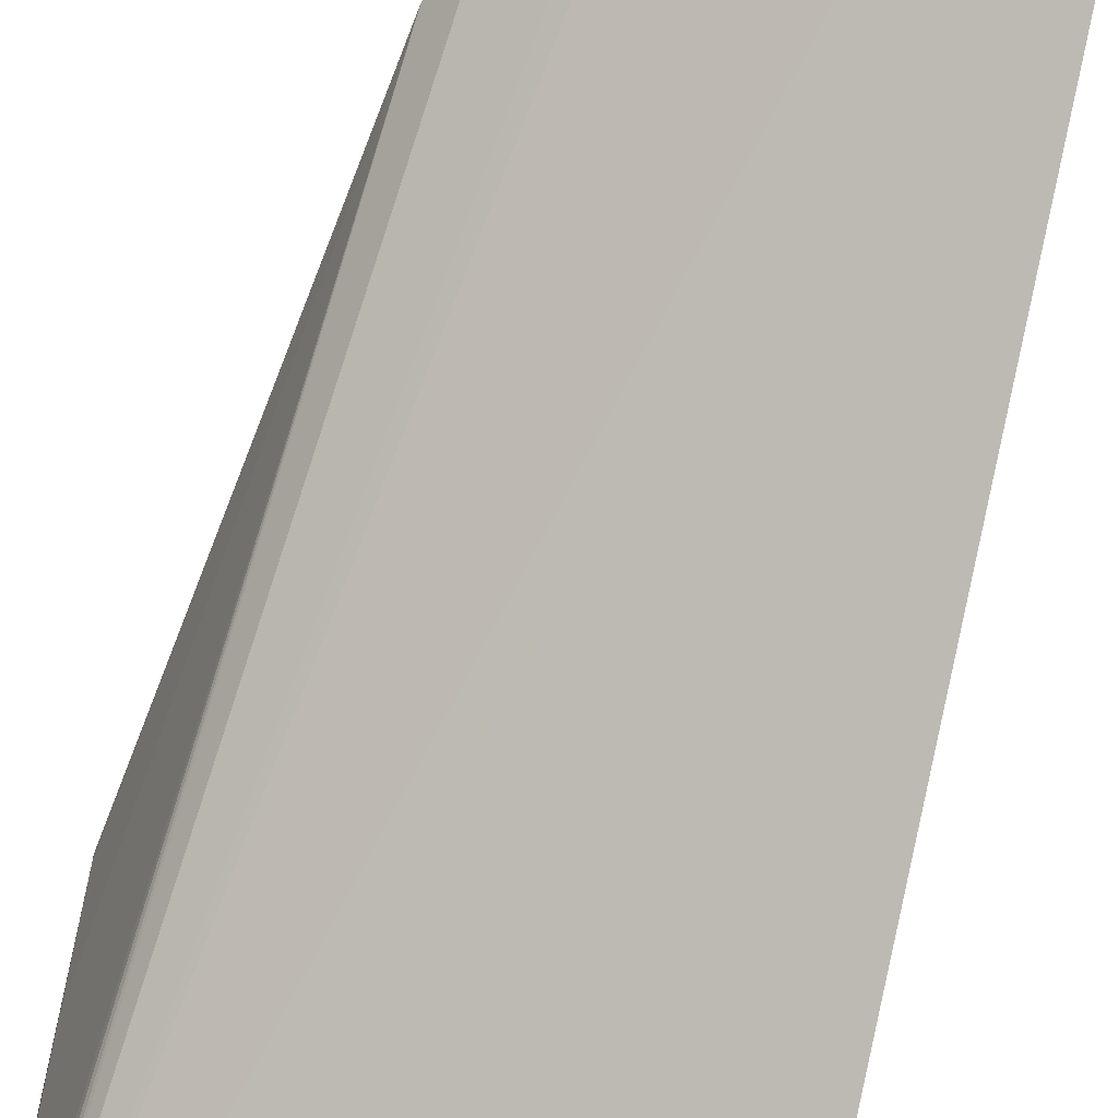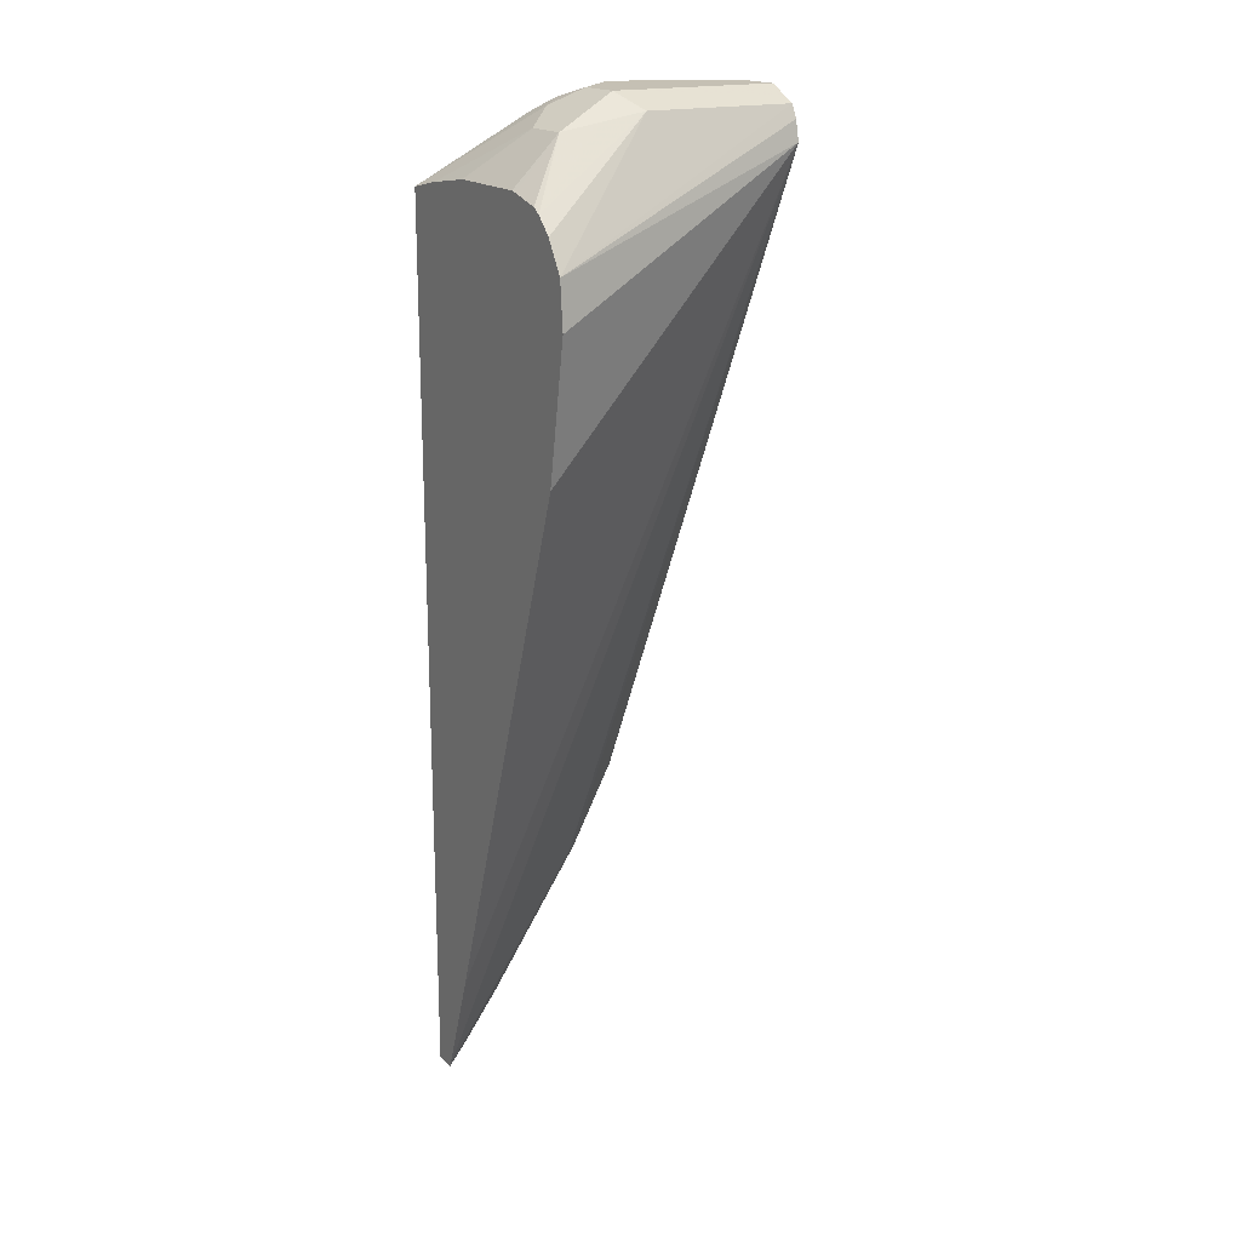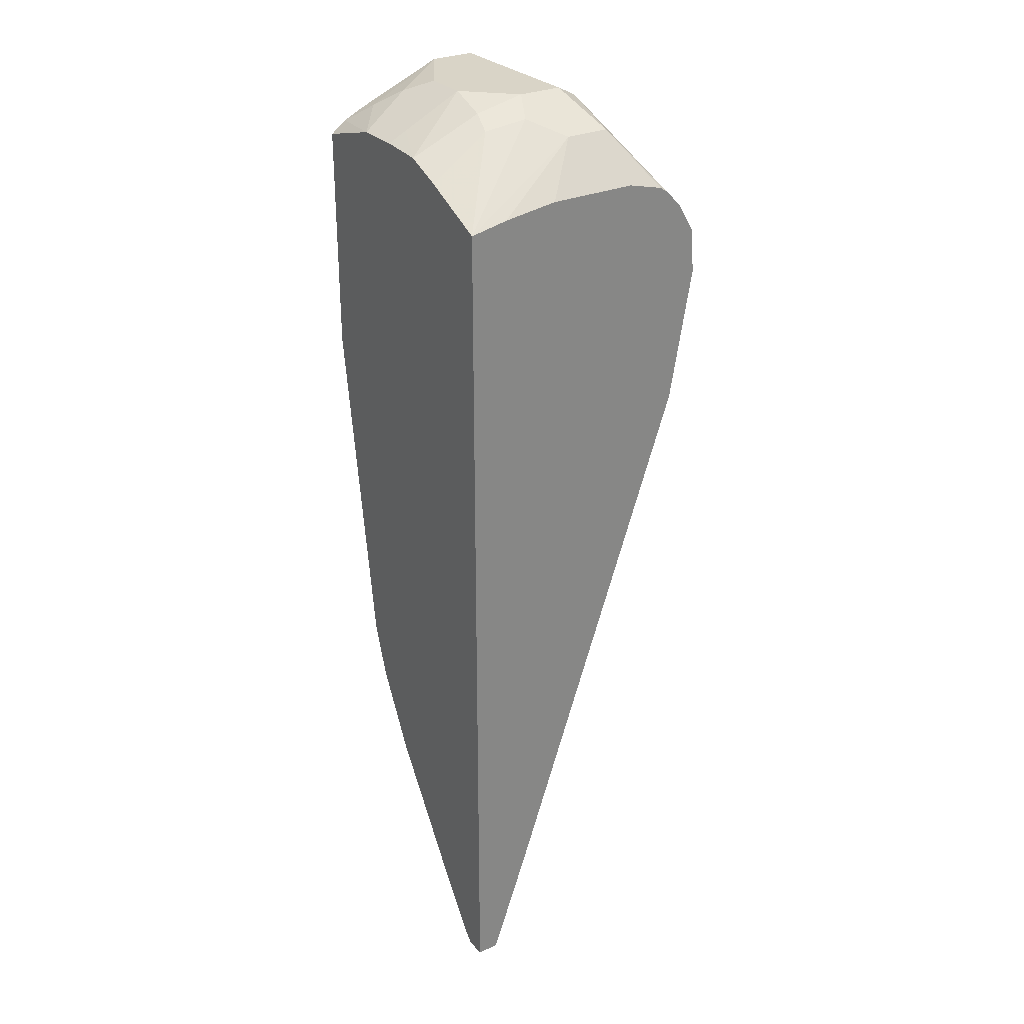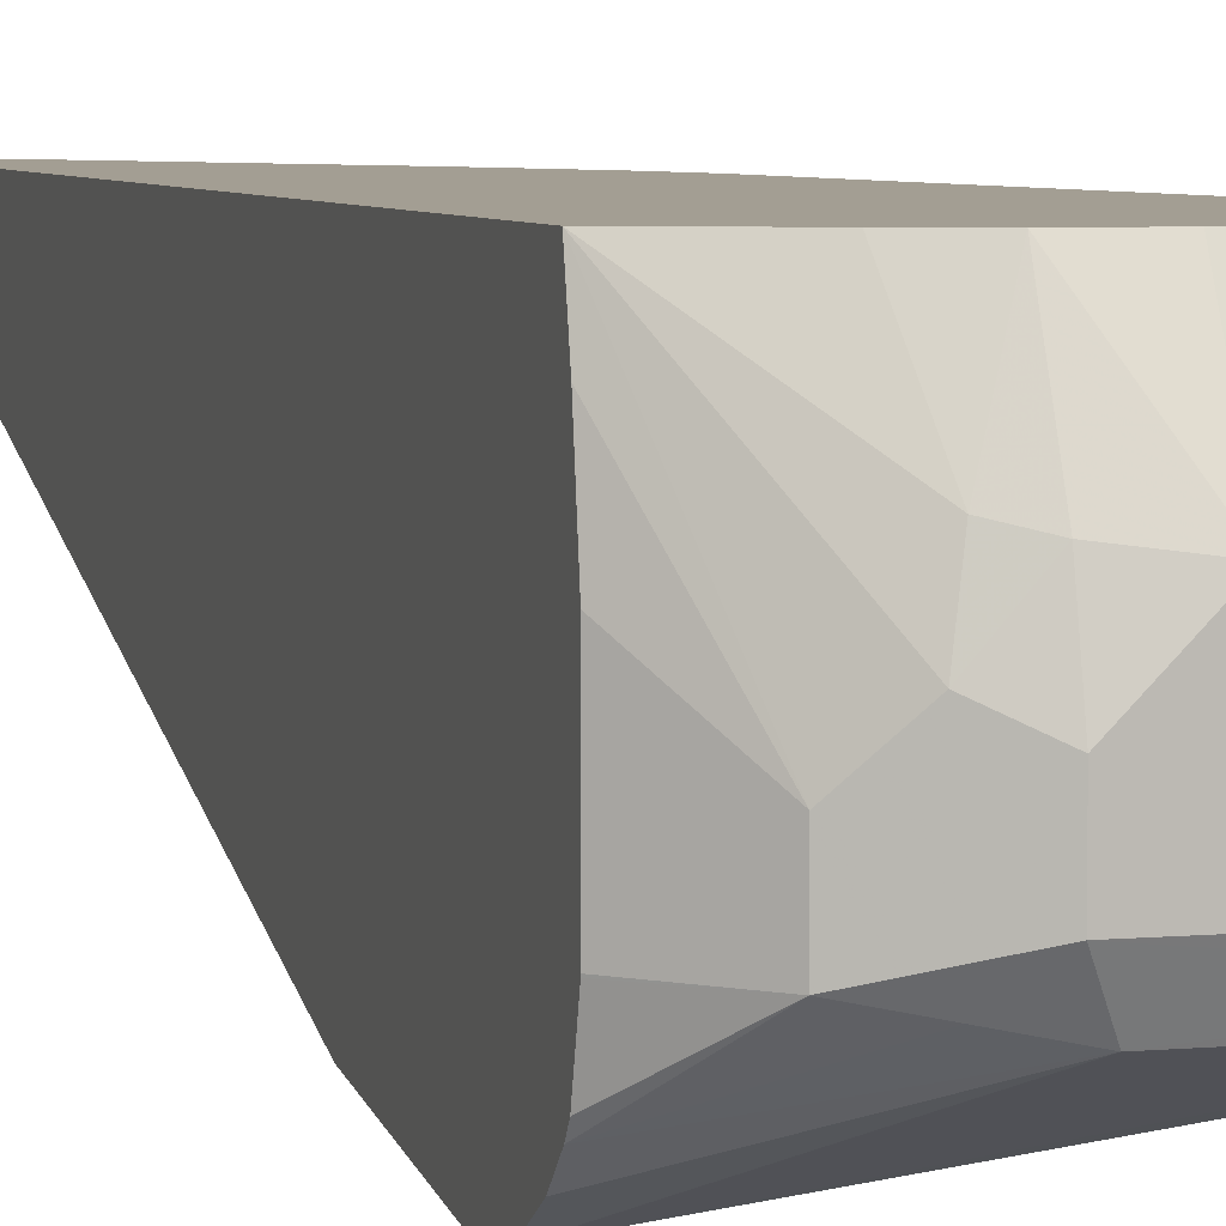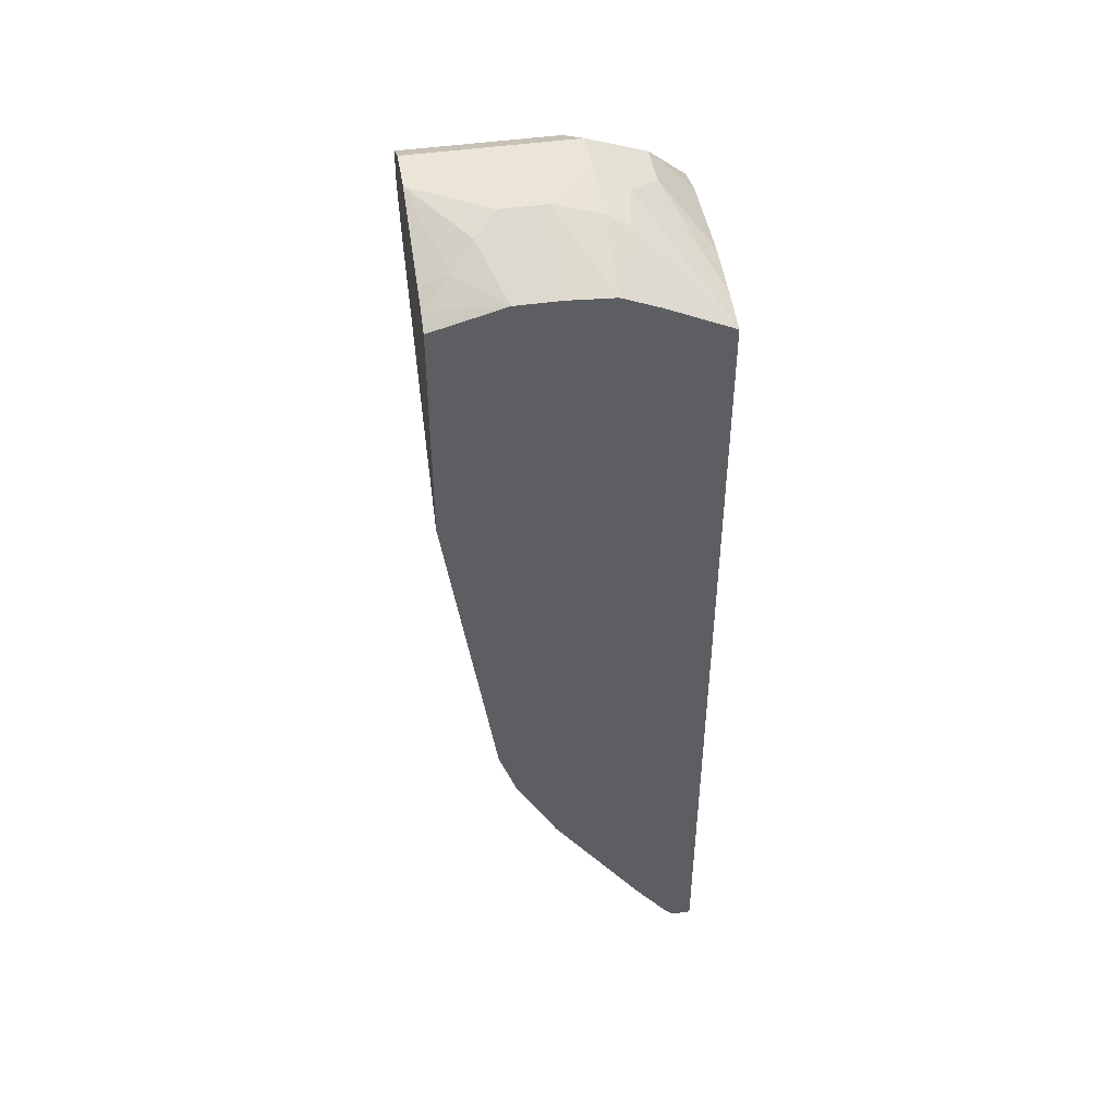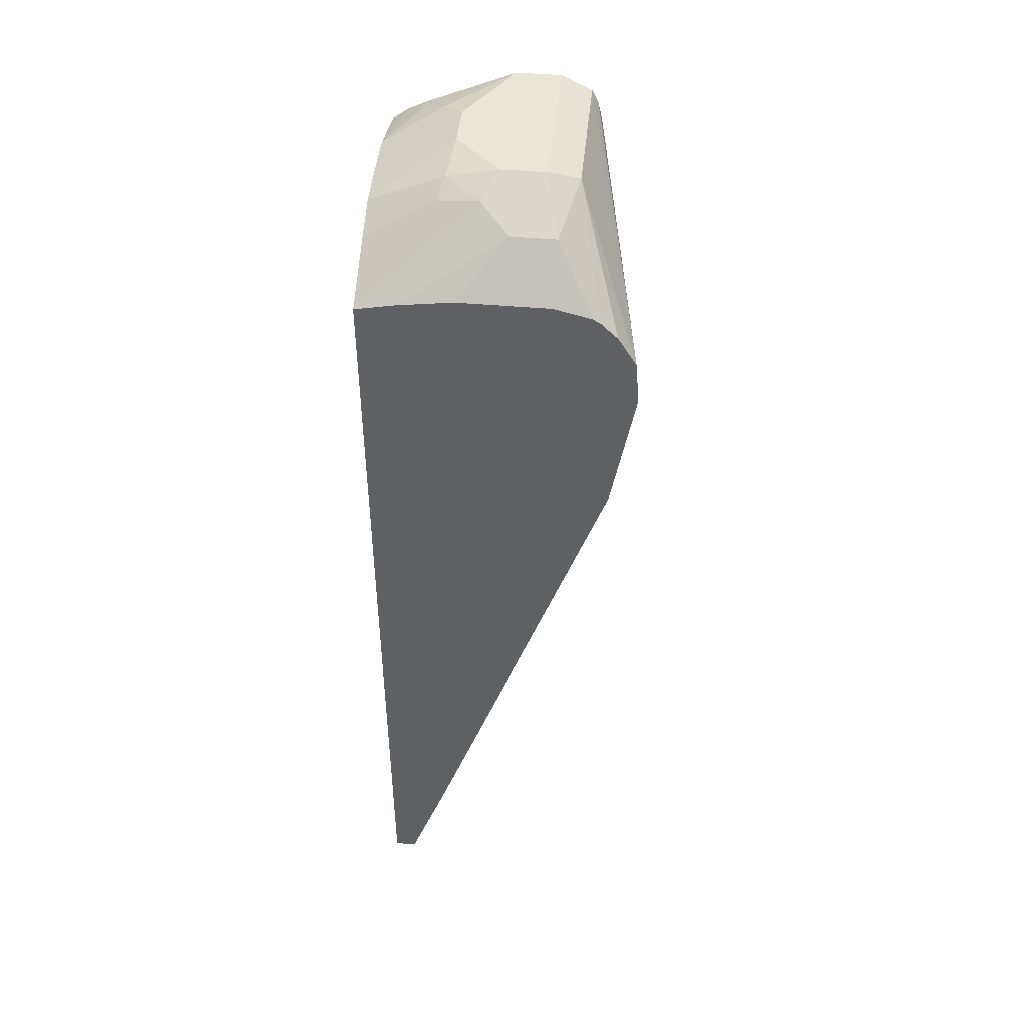
<metadata>
{"format":"obj","ext":"obj","renderer":"f3d","projection":"perspective","resolution":1024,"background":"white","views":[{"elev":-71.6,"azim":-12.8,"up":"+Z"},{"elev":18.2,"azim":149.1,"up":"+Y"},{"elev":28.6,"azim":56.4,"up":"+Y"},{"elev":5.2,"azim":162.9,"up":"+Z"},{"elev":46.0,"azim":-9.4,"up":"+Y"},{"elev":46.0,"azim":95.7,"up":"+Y"}]}
</metadata>
<code>
v 0.1304 0.2962 -0.2542
v 0.1304 0.2962 -0.213
v 0.1304 0.2961 -0.2548
v 0.1101 0.3166 -0.2547
v 0.1304 0.2926 -0.1876
v 0.1101 0.3166 -0.234
v 0.1304 0.2956 -0.2569
v 0.09292 0.3201 -0.2581
v 0.0826 0.3304 -0.2478
v 0.09637 0.3235 -0.2409
v 0.1304 0.2919 -0.2713
v 0.1304 0.2895 -0.2749
v 0.1304 0.2891 -0.1702
v 0.09637 0.3235 -0.2203
v 0.07571 0.3235 -0.2616
v 0.0826 0.3304 -0.2272
v 0.007929 0.3264 -0.2557
v 0.007929 0.3304 -0.2478
v 0.1304 0.2822 -0.2822
v 0.09292 0.3201 -0.2014
v 0.09963 0.3037 -0.1702
v 0.1304 -0.1113 -0.1702
v 0.0826 0.3252 -0.2039
v 0.007929 0.3235 -0.2616
v 0.1304 0.2685 -0.2905
v 0.06196 0.3304 -0.2065
v 0.007929 0.3304 -0.2272
v 0.0826 0.3108 -0.1702
v 0.1213 -0.1113 -0.1702
v 0.1304 -0.1113 -0.1803
v 0.007929 0.3177 -0.2645
v 0.1304 0.2478 -0.2923
v 0.007929 0.3088 -0.2665
v 0.0413 0.3304 -0.2065
v 0.03099 0.3252 -0.1962
v 0.06196 0.3166 -0.179
v 0.007929 0.3127 -0.1859
v 0.02066 0.3175 -0.1859
v 0.06196 0.3122 -0.1702
v 0.1174 -0.1074 -0.1702
v 0.1304 -0.06192 -0.1976
v 0.101 -0.08479 -0.1702
v 0.05973 -0.02287 -0.1702
v 0.05825 -0.02062 -0.1702
v 0.06196 -0.02062 -0.173
v 0.1304 0.1858 -0.2816
v 0.007929 0.3003 -0.2622
v 0.03869 0.01674 -0.1702
v 0.03058 0.0413 -0.1702
v 0.0413 0.3122 -0.1702
v 0.0413 0.3166 -0.179
v 0.007929 0.3085 -0.1774
v 0.007929 0.2915 -0.2573
v 0.007929 0.1987 -0.1702
v 0.007929 0.1992 -0.1712
v 0.007929 0.1996 -0.1721
v 0.007929 0.2202 -0.1927
v 0.007929 0.2848 -0.252
v 0.007929 0.3031 -0.1702
f 26 35 36
f 26 34 35
f 25 32 33
f 24 25 31
f 23 26 28
f 26 36 28
f 22 29 30
f 20 28 21
f 20 23 28
f 17 27 18
f 17 37 27
f 25 33 31
f 17 57 56
f 17 59 52
f 17 54 59
f 17 55 54
f 17 56 55
f 17 58 57
f 17 53 58
f 17 47 53
f 17 33 47
f 17 31 33
f 17 24 31
f 27 35 34
f 16 26 23
f 17 52 37
f 27 37 38
f 33 49 47
f 28 36 39
f 15 25 24
f 49 57 58
f 49 56 57
f 49 55 56
f 49 54 55
f 47 49 53
f 38 52 50
f 37 52 38
f 36 50 39
f 36 51 50
f 35 51 36
f 35 50 51
f 35 38 50
f 33 48 49
f 33 44 48
f 33 45 44
f 33 46 41
f 32 46 33
f 30 33 41
f 30 45 33
f 30 44 45
f 30 43 44
f 30 42 43
f 30 40 42
f 29 40 30
f 27 38 35
f 15 19 25
f 4 7 11
f 14 23 20
f 4 12 8
f 4 11 12
f 4 14 6
f 4 10 14
f 4 9 10
f 4 8 9
f 3 7 4
f 2 6 5
f 1 6 2
f 1 4 6
f 1 3 4
f 1 7 3
f 1 11 7
f 1 12 11
f 1 19 12
f 1 25 19
f 1 32 25
f 1 46 32
f 1 41 46
f 1 30 41
f 1 22 30
f 1 13 22
f 1 5 13
f 1 2 5
f 49 58 53
f 5 6 13
f 15 24 17
f 6 14 13
f 8 12 15
f 14 16 23
f 13 29 22
f 13 40 29
f 13 42 40
f 13 43 42
f 13 44 43
f 13 48 44
f 13 49 48
f 13 54 49
f 13 59 54
f 13 50 59
f 13 39 50
f 13 28 39
f 13 21 28
f 13 20 21
f 13 14 20
f 12 19 15
f 9 26 16
f 9 34 26
f 9 27 34
f 9 18 27
f 9 17 18
f 9 15 17
f 9 14 10
f 9 16 14
f 8 15 9
f 50 52 59

</code>
